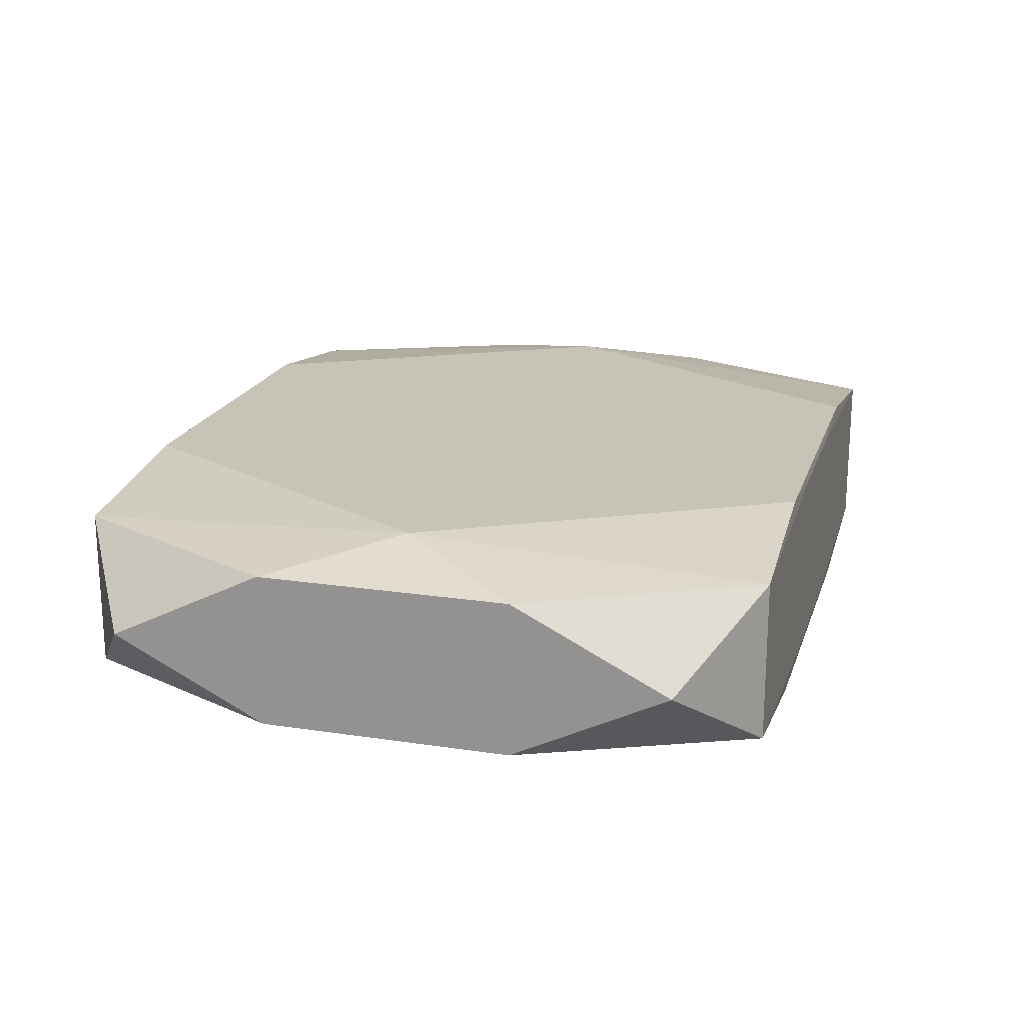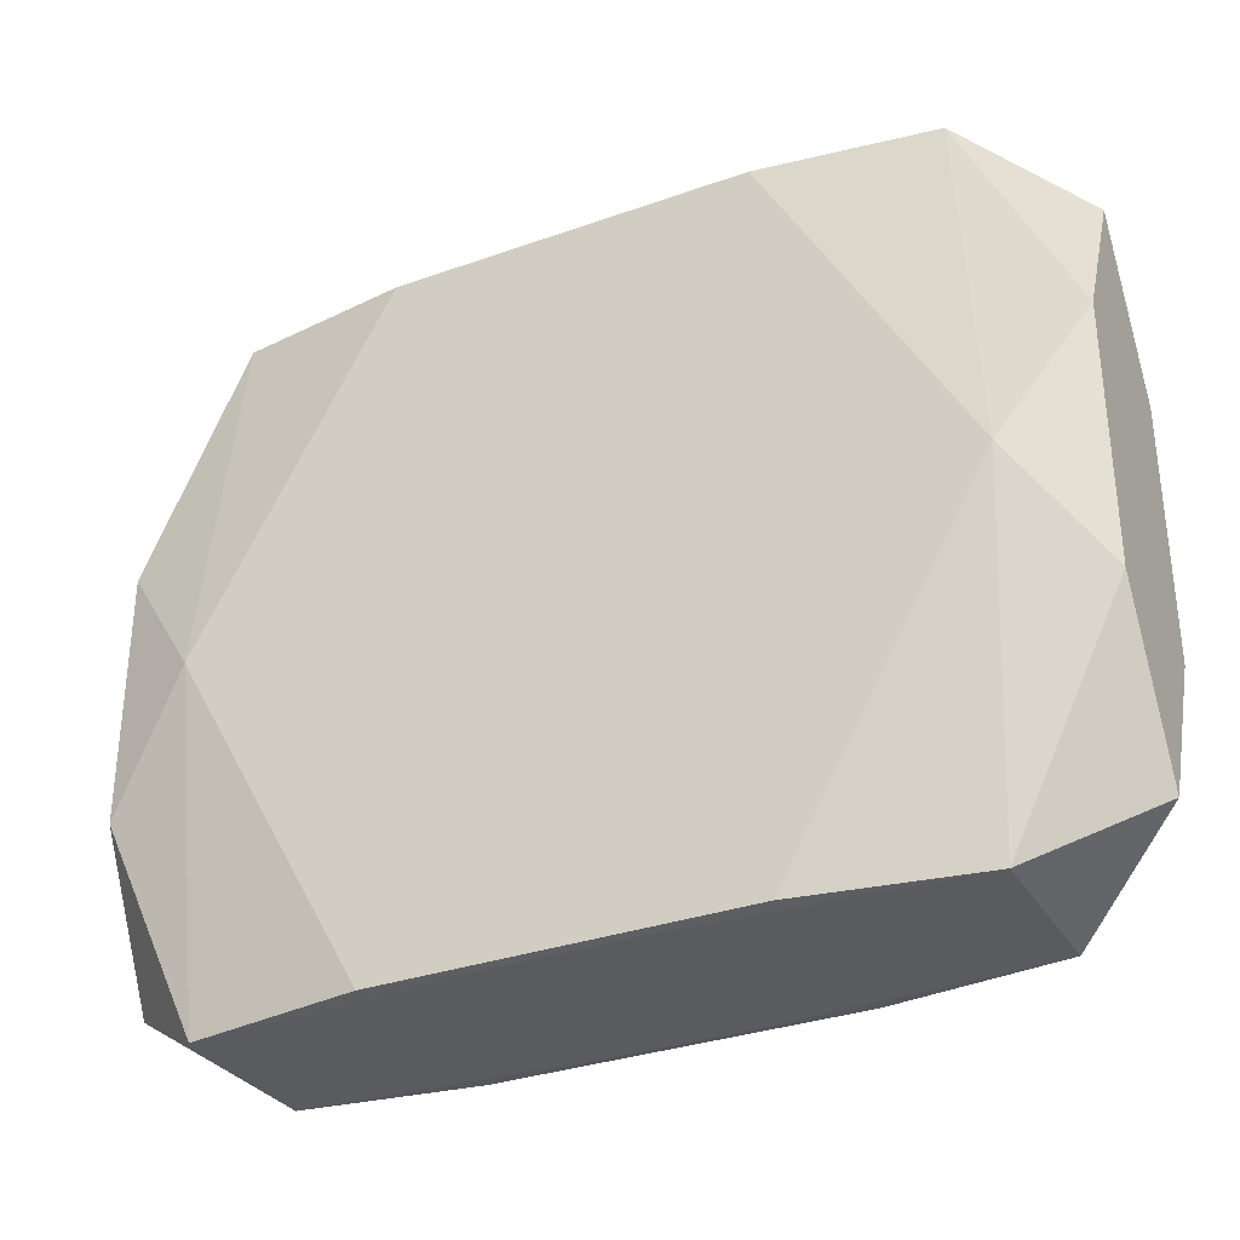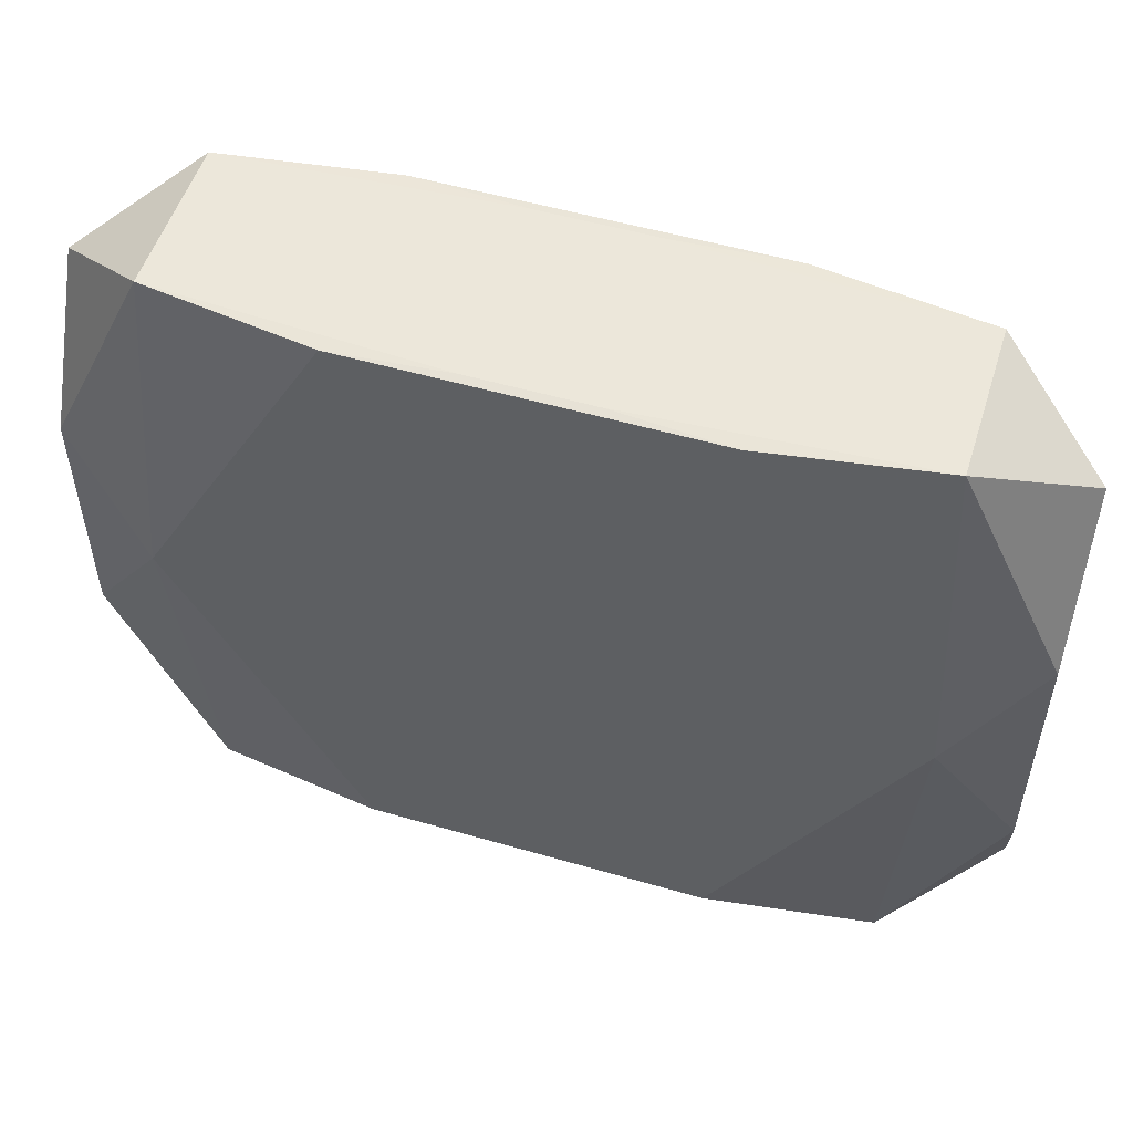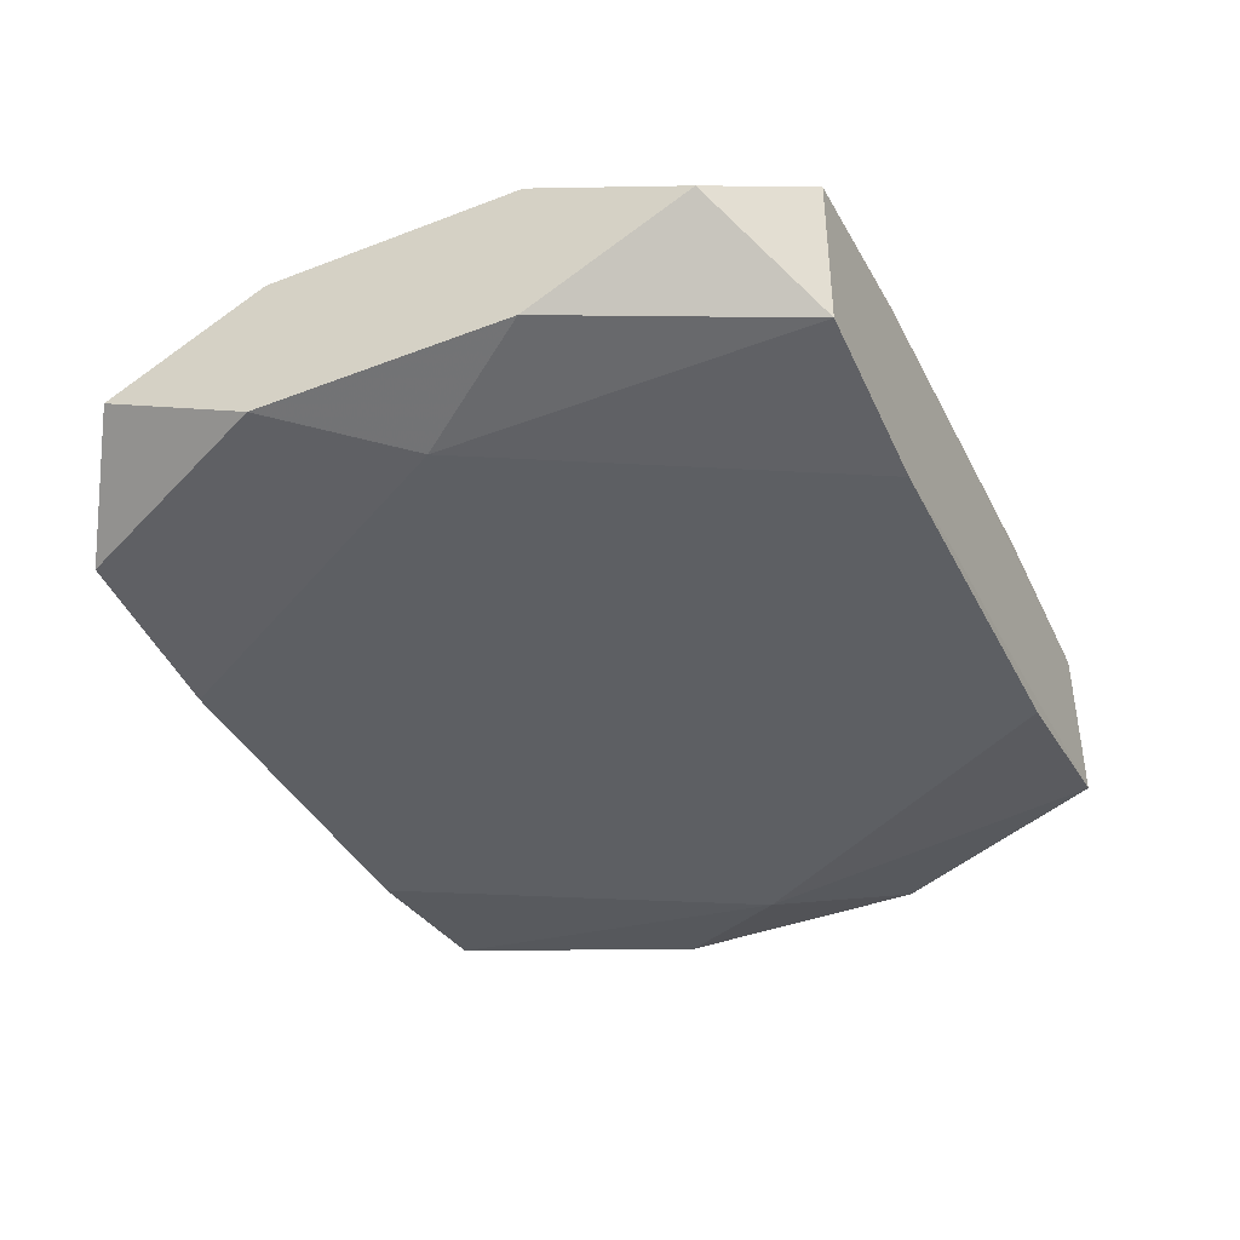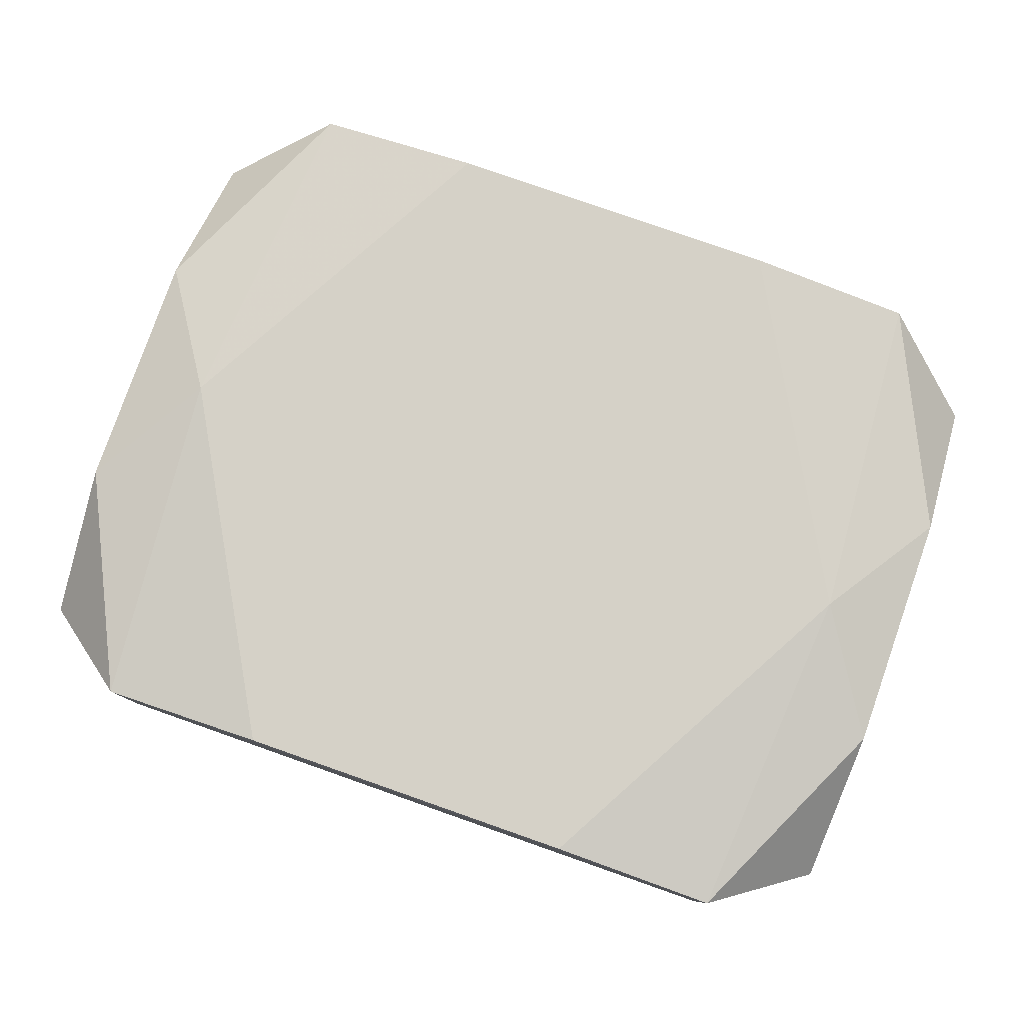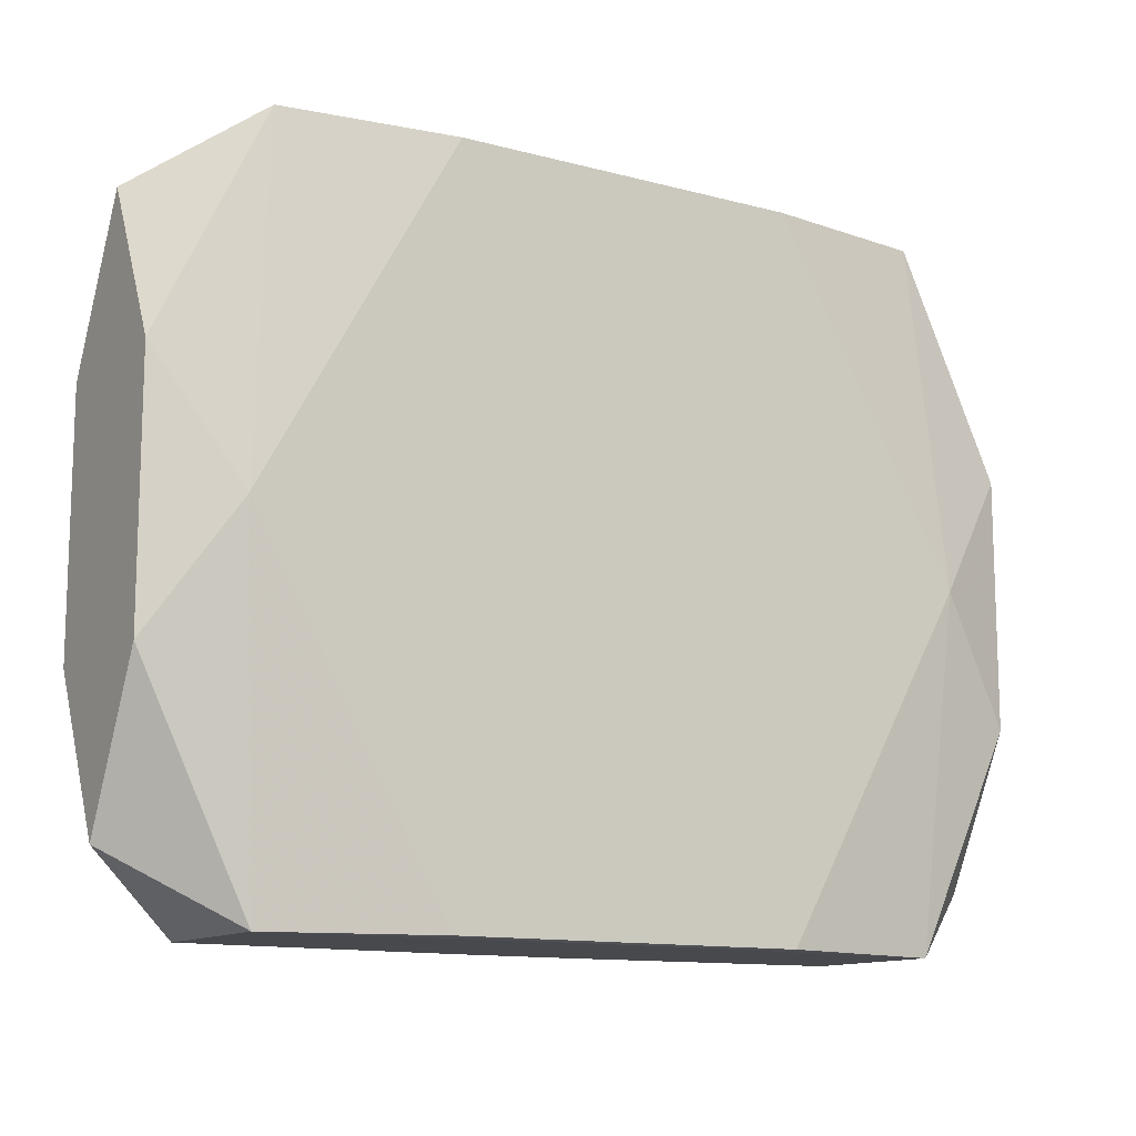
<metadata>
{"format":"obj","ext":"obj","renderer":"f3d","projection":"perspective","resolution":1024,"background":"white","views":[{"elev":19.6,"azim":-74.2,"up":"+Z"},{"elev":-32.4,"azim":-153.7,"up":"+Y"},{"elev":52.7,"azim":-162.7,"up":"+Y"},{"elev":-40.3,"azim":-64.7,"up":"+Z"},{"elev":79.5,"azim":19.3,"up":"+Z"},{"elev":-12.4,"azim":-32.0,"up":"+Y"}]}
</metadata>
<code>
v 0 -0 -0.007966
v 0 0.02655 -0
v -0 -0.02655 0
v 0.004923 0.003043 -0.007966
v 0.004923 0.006804 0.007966
v 0.004923 0.01289 0.007966
v 0.01101 0.01289 0.007966
v 0.03435 0 0
v 0.03435 -0.009495 0.005868
v 0.03435 -0.009495 -0.005868
v 0.03435 -0.02123 0
v 0.03435 0.02123 -0
v 0.03435 0.009495 0.005868
v 0.03435 0.009495 -0.005868
v -0.0133 0.02644 -0.007966
v -0.0133 0.02644 0.007966
v -0.0133 -0.02644 -0.007966
v -0.0133 -0.02644 0.007966
v -0.007541 -0.02655 0
v -0.01289 0 0.007966
v 0.02085 -0.01289 -0.007966
v 0.02085 -0.01289 0.007966
v 0.02085 0.01289 -0.007966
v 0.02085 0.01289 0.007966
v 0.004535 0.02655 0.007337
v 0.004535 0.02655 -0.007337
v 0.004535 -0.02655 0.007337
v 0.004535 -0.02655 -0.007337
v 0.02623 0.02655 0.006073
v 0.02623 0.02655 -0.006073
v 0.02623 -0.02655 0.006073
v 0.02623 -0.02655 -0.006073
v 0.02804 -0 -0.007966
v 0.02804 0 0.007966
v -0.01584 -0.004771 0.007966
v -0.02804 -0 -0.007966
v -0.02804 0 0.007966
v -0.02623 0.02655 0.006073
v -0.02623 0.02655 -0.006073
v -0.02623 -0.02655 0.006073
v -0.02623 -0.02655 -0.006073
v -0.004535 0.02655 0.007337
v -0.004535 0.02655 -0.007337
v -0.004535 -0.02655 0.007337
v -0.004535 -0.02655 -0.007337
v -0.02085 -0.01289 0.007966
v -0.02085 0.01289 -0.007966
v -0.02085 0.01289 0.007966
v 0.01289 -0 -0.007966
v 0.0133 0.02644 -0.007966
v 0.0133 0.02644 0.007966
v 0.0133 -0.02644 -0.007966
v 0.0133 -0.02644 0.007966
v -0.03435 0 -0
v -0.03435 -0.009495 0.005868
v -0.03435 -0.009495 -0.005868
v -0.03435 -0.02123 0
v -0.03435 0.02123 -0
v -0.03435 0.009495 0.005868
v -0.03435 0.009495 -0.005868
v -0.01101 -0.01289 -0.007966
v -0.004923 -0.01289 -0.007966
f 56 57 54
f 54 57 55
f 55 59 54
f 55 57 40
f 8 13 11
f 11 14 8
f 30 14 33
f 12 29 13
f 13 8 12
f 12 8 14
f 12 14 30
f 30 29 12
f 43 15 39
f 57 56 41
f 40 57 41
f 17 45 41
f 19 40 41
f 17 41 36
f 36 41 56
f 31 32 11
f 31 3 32
f 19 3 31
f 58 38 39
f 59 38 58
f 54 59 58
f 42 38 16
f 29 38 42
f 30 39 2
f 39 38 2
f 2 29 30
f 2 38 29
f 32 33 10
f 10 33 14
f 11 32 10
f 10 14 11
f 39 36 60
f 60 36 56
f 60 58 39
f 60 56 54
f 54 58 60
f 51 24 29
f 11 13 9
f 9 31 11
f 27 31 53
f 27 40 19
f 19 31 27
f 37 55 40
f 59 55 37
f 37 38 59
f 21 33 32
f 32 52 21
f 28 45 17
f 17 52 28
f 28 52 32
f 28 41 45
f 32 3 28
f 28 3 19
f 19 41 28
f 62 52 17
f 30 50 26
f 26 39 30
f 26 43 39
f 15 43 26
f 26 50 15
f 6 51 16
f 29 42 25
f 25 51 29
f 25 42 16
f 16 51 25
f 34 9 13
f 13 29 34
f 29 24 34
f 31 9 34
f 53 18 44
f 44 27 53
f 44 18 40
f 40 27 44
f 40 18 46
f 46 37 40
f 46 18 53
f 16 38 48
f 38 37 48
f 37 46 48
f 48 6 16
f 33 21 23
f 30 33 23
f 23 50 30
f 15 50 23
f 17 36 61
f 61 62 17
f 39 15 47
f 47 36 39
f 47 61 36
f 62 61 47
f 1 21 52
f 52 62 1
f 62 47 1
f 1 47 15
f 51 6 7
f 53 31 22
f 31 34 22
f 22 34 51
f 51 7 22
f 22 6 5
f 22 7 6
f 35 48 46
f 5 6 35
f 35 22 5
f 35 46 53
f 53 22 35
f 15 23 49
f 49 23 21
f 21 1 49
f 6 48 20
f 20 35 6
f 48 35 20
f 4 1 15
f 15 49 4
f 4 49 1

</code>
